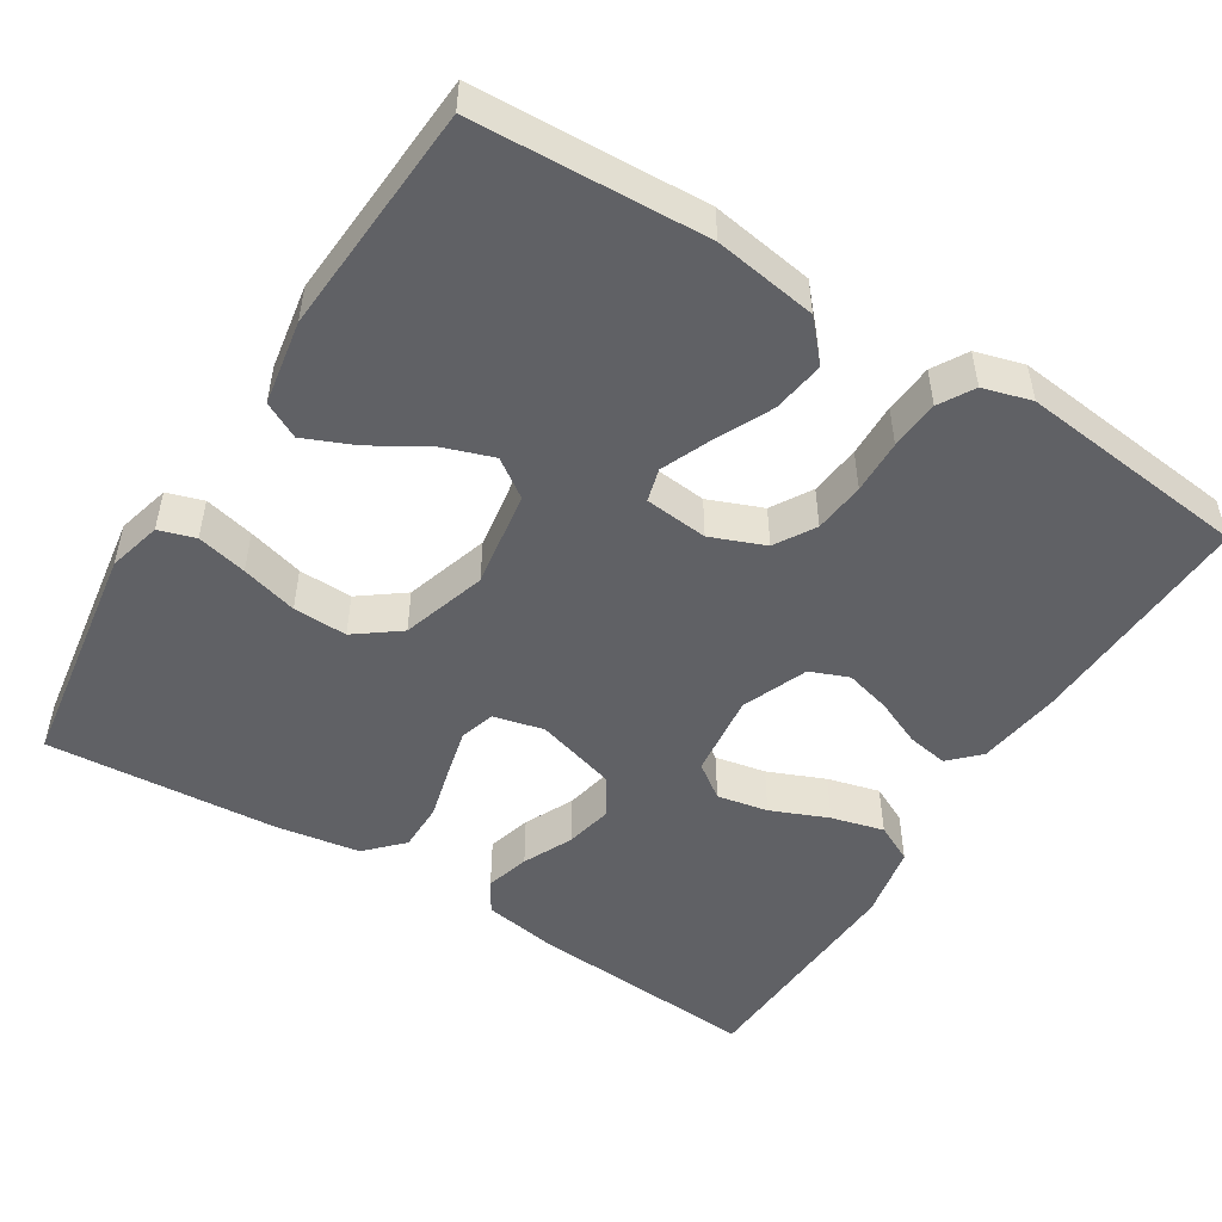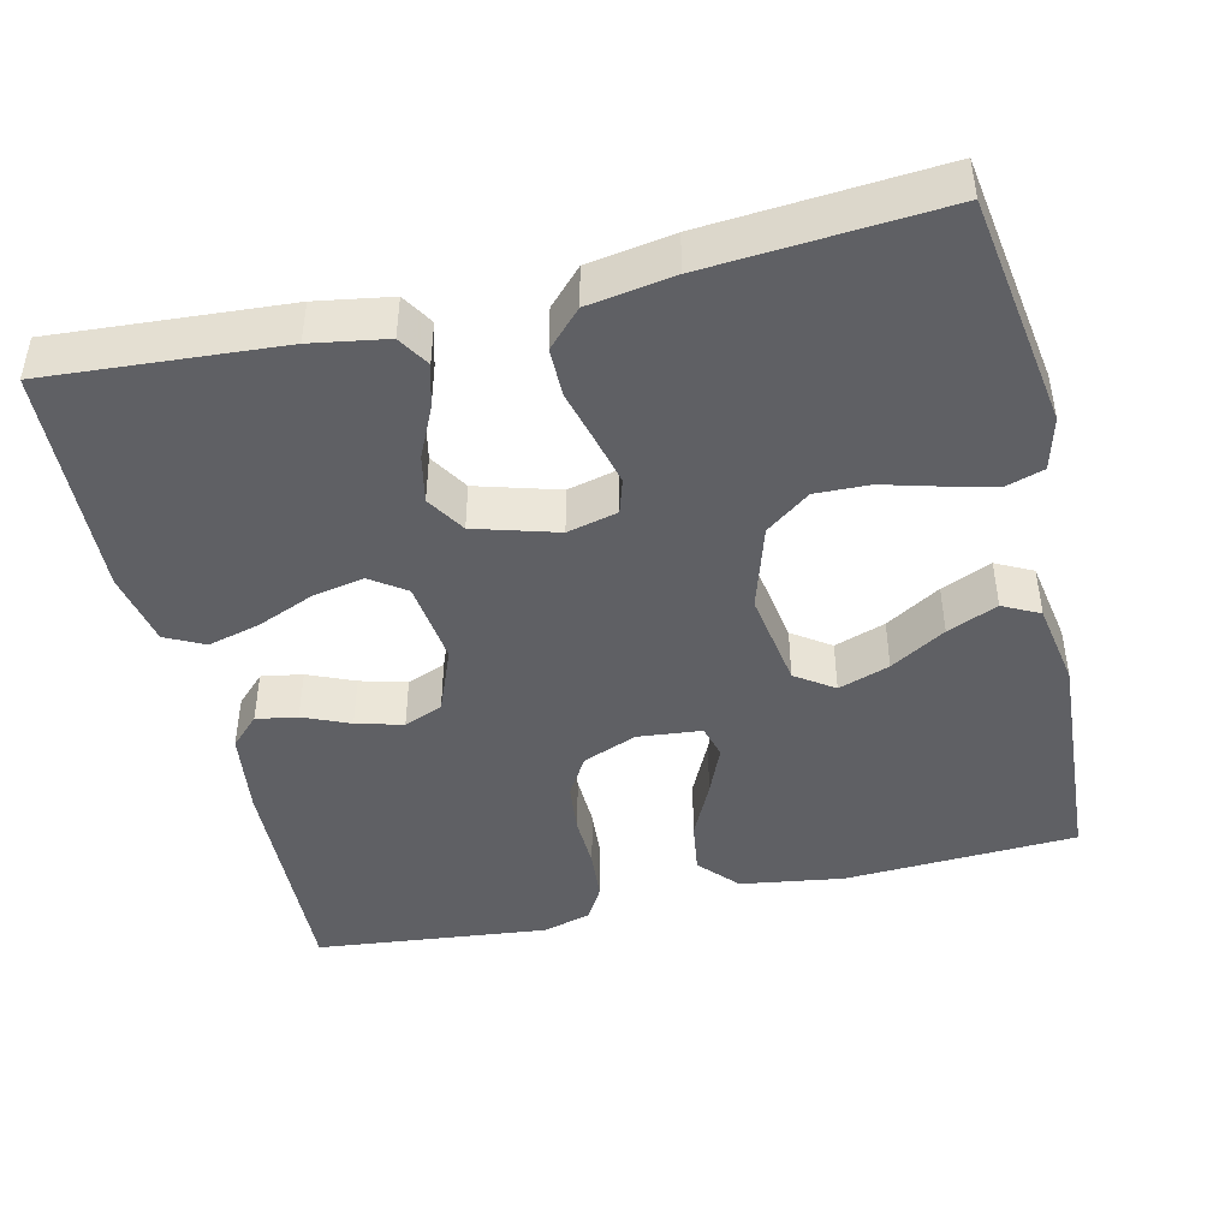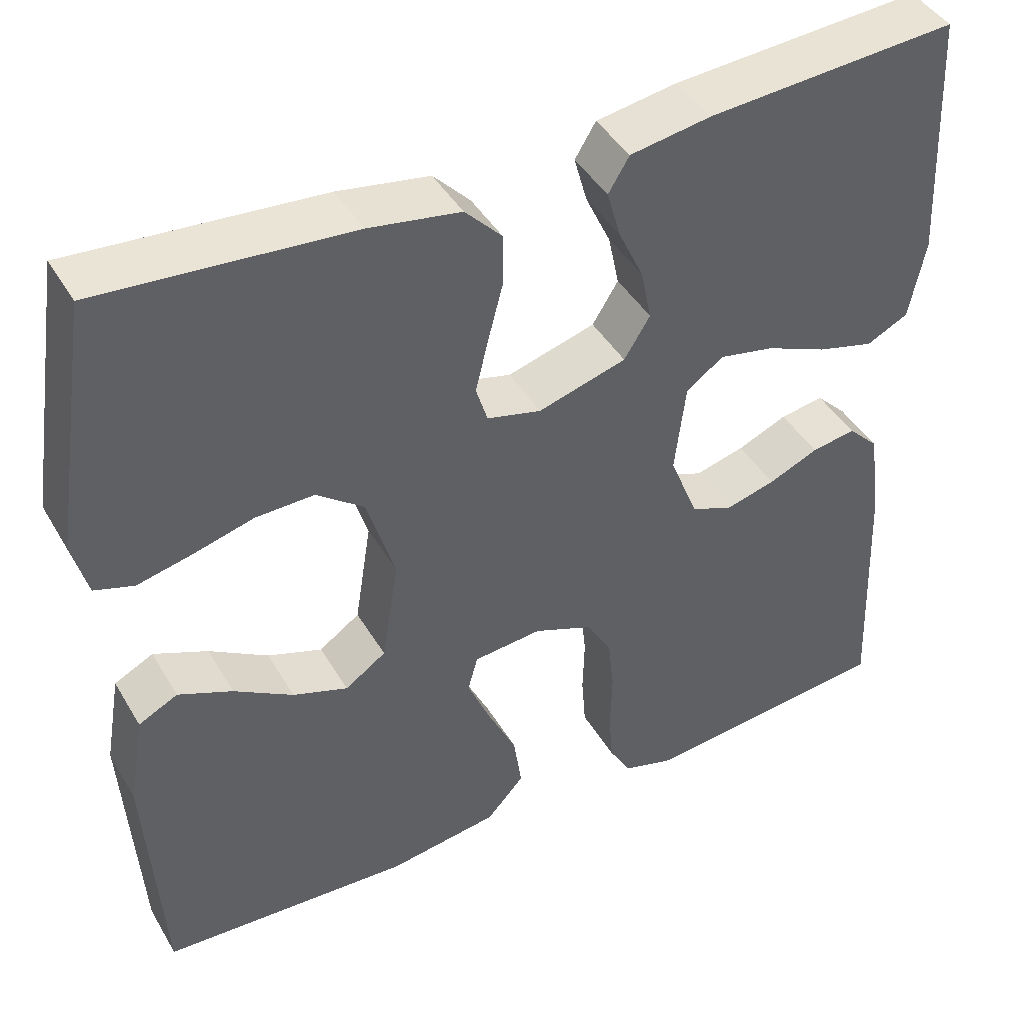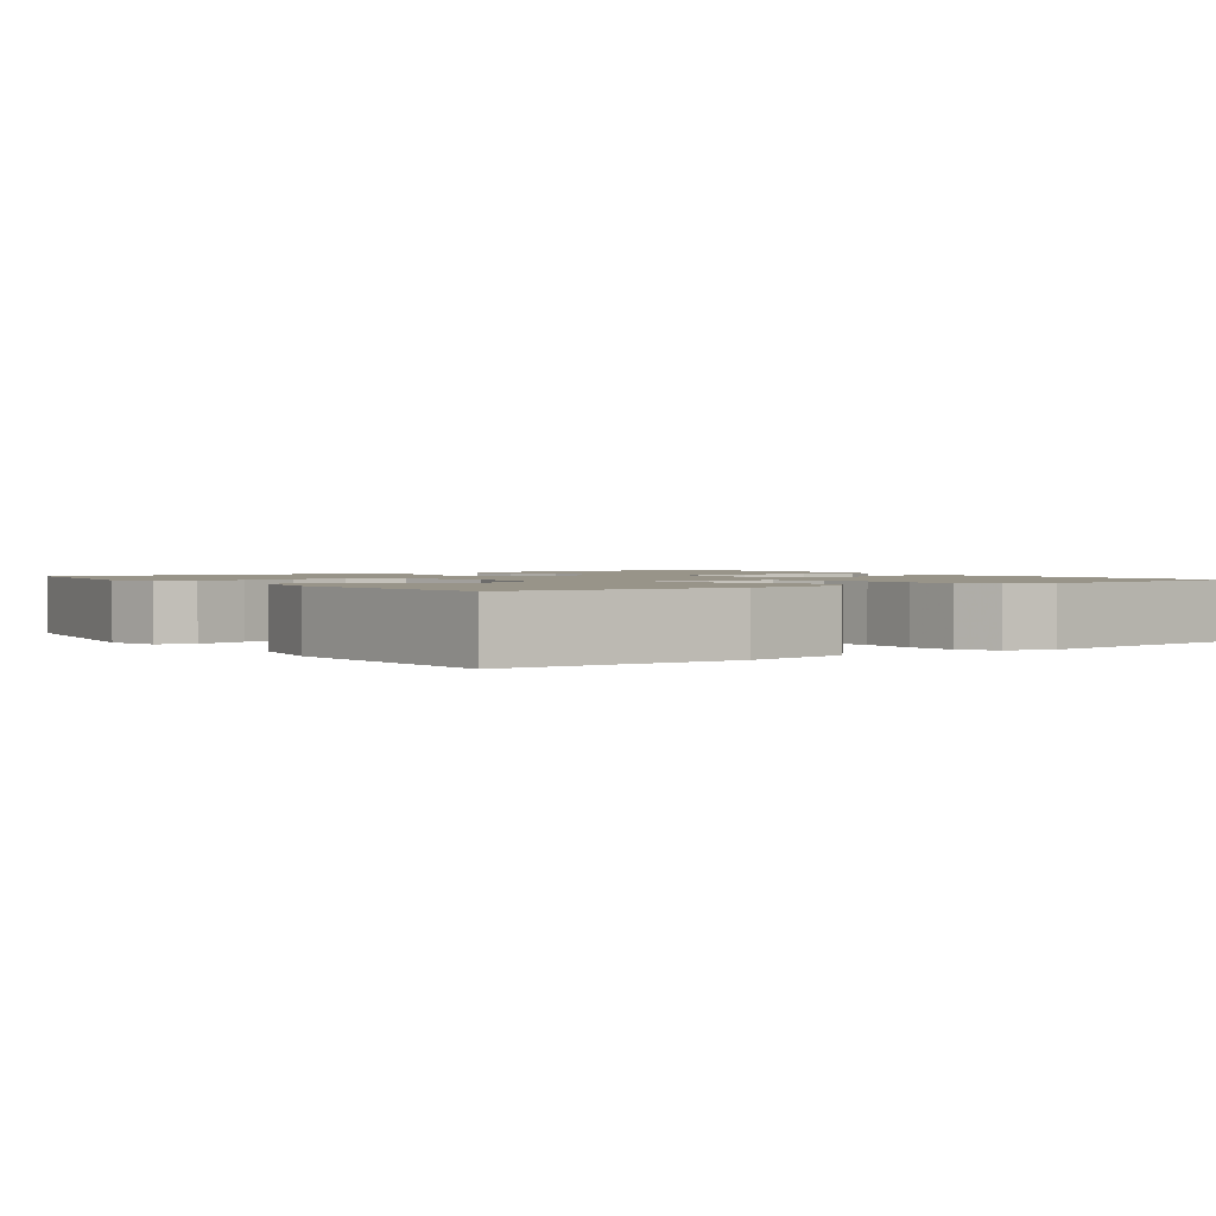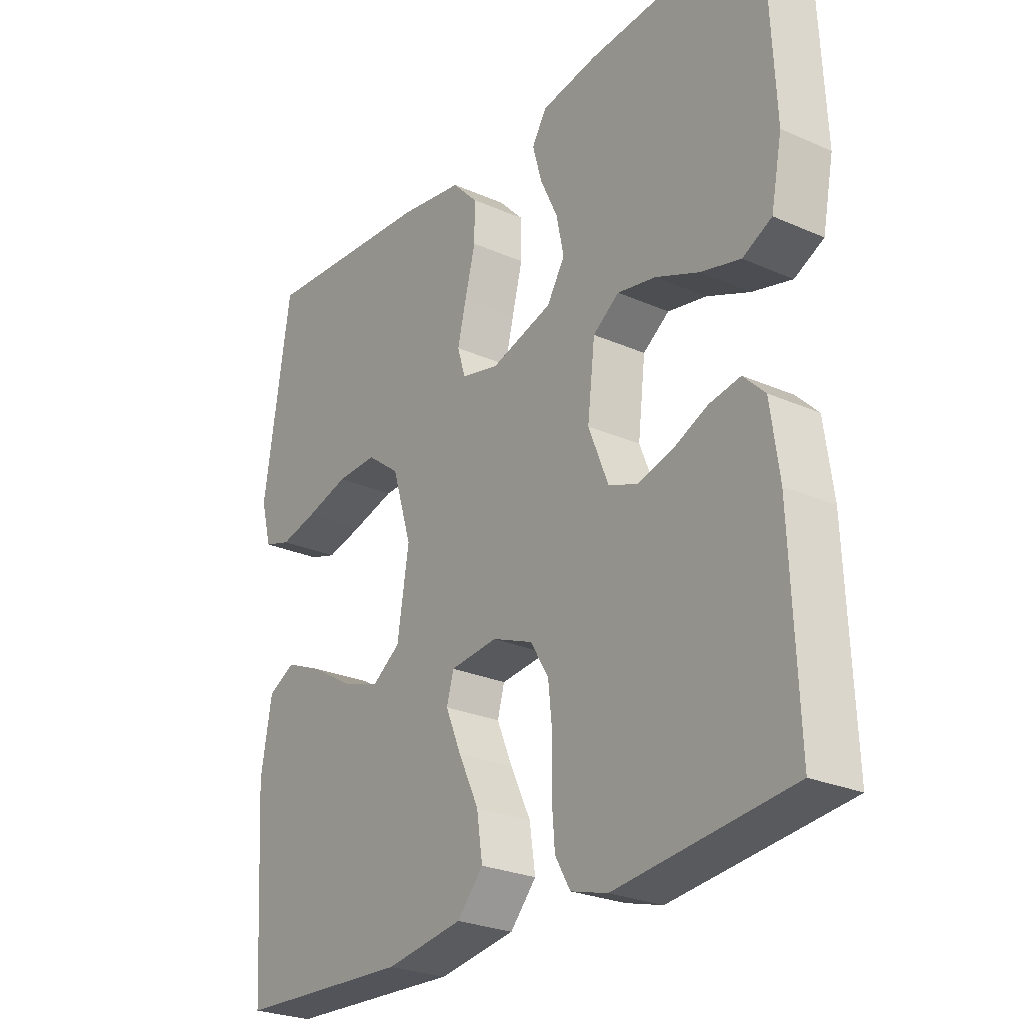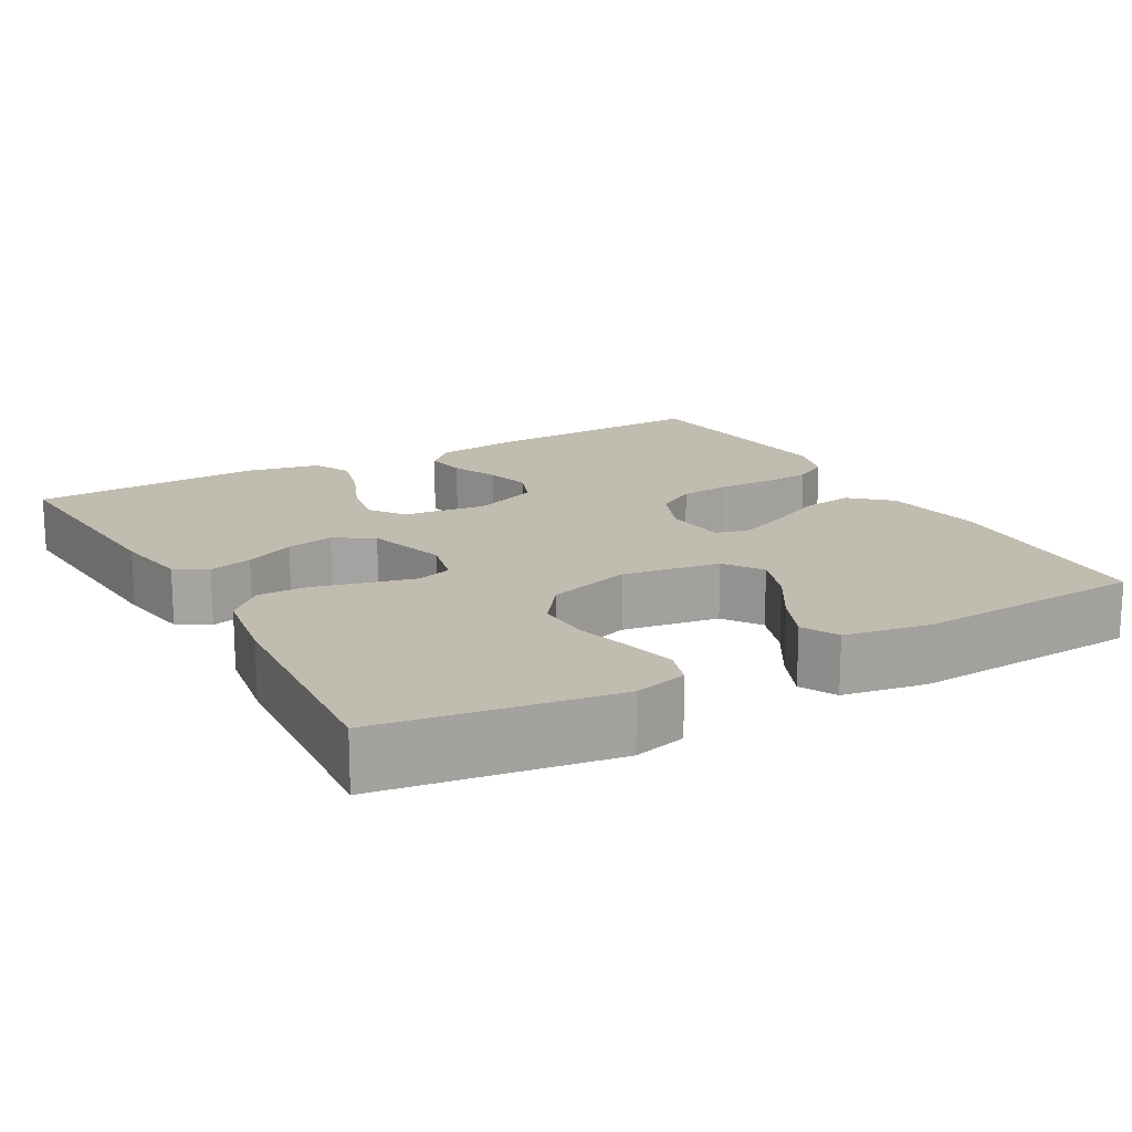
<metadata>
{"format":"obj","ext":"obj","renderer":"f3d","projection":"perspective","resolution":1024,"background":"white","views":[{"elev":-50.3,"azim":147.9,"up":"+Y"},{"elev":-44.7,"azim":13.2,"up":"+Y"},{"elev":43.2,"azim":151.5,"up":"+Z"},{"elev":1.7,"azim":144.8,"up":"+Y"},{"elev":-26.0,"azim":-125.0,"up":"+Z"},{"elev":16.5,"azim":60.6,"up":"+Y"}]}
</metadata>
<code>
v 0.5 0.07 0.5
v 0.546 0.07 0.2
v 0.528 0.07 0.131
v 0.481 0.07 0.116
v 0.416 0.07 0.131
v 0.343 0.07 0.151
v 0.273 0.07 0.153
v 0.216 0.07 0.11
v 0.182 0.07 0
v 0.202 0.07 -0.126
v 0.251 0.07 -0.16
v 0.317 0.07 -0.137
v 0.388 0.07 -0.094
v 0.453 0.07 -0.066
v 0.5 0.07 -0.09
v 0.519 0.07 -0.2
v 0.5 0.07 -0.5
v 0.2 0.07 -0.515
v 0.067 0.07 -0.495
v 0.022 0.07 -0.445
v 0.032 0.07 -0.377
v 0.067 0.07 -0.304
v 0.094 0.07 -0.24
v 0.082 0.07 -0.197
v 0 0.07 -0.189
v -0.07 0.07 -0.217
v -0.101 0.07 -0.269
v -0.108 0.07 -0.335
v -0.106 0.07 -0.405
v -0.111 0.07 -0.469
v -0.137 0.07 -0.514
v -0.2 0.07 -0.532
v -0.5 0.07 -0.5
v -0.488 0.07 -0.2
v -0.473 0.07 -0.091
v -0.436 0.07 -0.054
v -0.383 0.07 -0.063
v -0.323 0.07 -0.089
v -0.263 0.07 -0.105
v -0.213 0.07 -0.085
v -0.179 0.07 0
v -0.192 0.07 0.109
v -0.237 0.07 0.141
v -0.303 0.07 0.128
v -0.377 0.07 0.097
v -0.445 0.07 0.079
v -0.495 0.07 0.104
v -0.514 0.07 0.2
v -0.5 0.07 0.5
v -0.2 0.07 0.479
v -0.103 0.07 0.463
v -0.078 0.07 0.422
v -0.094 0.07 0.365
v -0.124 0.07 0.301
v -0.137 0.07 0.239
v -0.106 0.07 0.189
v 0 0.07 0.158
v 0.065 0.07 0.174
v 0.079 0.07 0.219
v 0.064 0.07 0.281
v 0.046 0.07 0.35
v 0.046 0.07 0.413
v 0.09 0.07 0.459
v 0.2 0.07 0.477
v 0.5 0 0.5
v 0.546 0 0.2
v 0.528 0 0.131
v 0.481 0 0.116
v 0.416 0 0.131
v 0.343 0 0.151
v 0.273 0 0.153
v 0.216 0 0.11
v 0.182 0 0
v 0.202 0 -0.126
v 0.251 0 -0.16
v 0.317 0 -0.137
v 0.388 0 -0.094
v 0.453 0 -0.066
v 0.5 0 -0.09
v 0.519 0 -0.2
v 0.5 0 -0.5
v 0.2 0 -0.515
v 0.067 0 -0.495
v 0.022 0 -0.445
v 0.032 0 -0.377
v 0.067 0 -0.304
v 0.094 0 -0.24
v 0.082 0 -0.197
v 0 0 -0.189
v -0.07 0 -0.217
v -0.101 0 -0.269
v -0.108 0 -0.335
v -0.106 0 -0.405
v -0.111 0 -0.469
v -0.137 0 -0.514
v -0.2 0 -0.532
v -0.5 0 -0.5
v -0.488 0 -0.2
v -0.473 0 -0.091
v -0.436 0 -0.054
v -0.383 0 -0.063
v -0.323 0 -0.089
v -0.263 0 -0.105
v -0.213 0 -0.085
v -0.179 0 0
v -0.192 0 0.109
v -0.237 0 0.141
v -0.303 0 0.128
v -0.377 0 0.097
v -0.445 0 0.079
v -0.495 0 0.104
v -0.514 0 0.2
v -0.5 0 0.5
v -0.2 0 0.479
v -0.103 0 0.463
v -0.078 0 0.422
v -0.094 0 0.365
v -0.124 0 0.301
v -0.137 0 0.239
v -0.106 0 0.189
v 0 0 0.158
v 0.065 0 0.174
v 0.079 0 0.219
v 0.064 0 0.281
v 0.046 0 0.35
v 0.046 0 0.413
v 0.09 0 0.459
v 0.2 0 0.477
f 4 5 6
f 3 4 6
f 2 3 6
f 1 2 6
f 64 1 6
f 63 64 6
f 62 63 6
f 61 62 6
f 60 61 6
f 59 60 6 7
f 58 59 7 8
f 57 58 8 9
f 56 57 9 10
f 52 53 54
f 51 52 54
f 50 51 54
f 49 50 54
f 48 49 54
f 47 48 54
f 46 47 54
f 45 46 54
f 44 45 54
f 43 44 54 55
f 42 43 55 56
f 36 37 38
f 35 36 38
f 34 35 38
f 33 34 38
f 32 33 38
f 31 32 38
f 30 31 38
f 29 30 38
f 28 29 38
f 27 28 38 39
f 26 27 39 40
f 20 21 22
f 19 20 22
f 18 19 22
f 17 18 22
f 16 17 22
f 15 16 22
f 14 15 22
f 13 14 22
f 12 13 22
f 11 12 22 23
f 10 11 23 24
f 10 24 25
f 56 10 25
f 42 56 25
f 41 42 25
f 25 26 40 41
f 70 69 68
f 70 68 67
f 70 67 66
f 70 66 65
f 70 65 128
f 70 128 127
f 70 127 126
f 70 126 125
f 70 125 124
f 71 70 124 123
f 72 71 123 122
f 73 72 122 121
f 74 73 121 120
f 118 117 116
f 118 116 115
f 118 115 114
f 118 114 113
f 118 113 112
f 118 112 111
f 118 111 110
f 118 110 109
f 118 109 108
f 119 118 108 107
f 120 119 107 106
f 102 101 100
f 102 100 99
f 102 99 98
f 102 98 97
f 102 97 96
f 102 96 95
f 102 95 94
f 102 94 93
f 102 93 92
f 103 102 92 91
f 104 103 91 90
f 86 85 84
f 86 84 83
f 86 83 82
f 86 82 81
f 86 81 80
f 86 80 79
f 86 79 78
f 86 78 77
f 86 77 76
f 87 86 76 75
f 88 87 75 74
f 89 88 74
f 89 74 120
f 89 120 106
f 89 106 105
f 105 104 90 89
f 1 65 66 2
f 2 66 67 3
f 3 67 68 4
f 4 68 69 5
f 5 69 70 6
f 6 70 71 7
f 7 71 72 8
f 8 72 73 9
f 9 73 74 10
f 10 74 75 11
f 11 75 76 12
f 12 76 77 13
f 13 77 78 14
f 14 78 79 15
f 15 79 80 16
f 16 80 81 17
f 17 81 82 18
f 18 82 83 19
f 19 83 84 20
f 20 84 85 21
f 21 85 86 22
f 22 86 87 23
f 23 87 88 24
f 24 88 89 25
f 25 89 90 26
f 26 90 91 27
f 27 91 92 28
f 28 92 93 29
f 29 93 94 30
f 30 94 95 31
f 31 95 96 32
f 32 96 97 33
f 33 97 98 34
f 34 98 99 35
f 35 99 100 36
f 36 100 101 37
f 37 101 102 38
f 38 102 103 39
f 39 103 104 40
f 40 104 105 41
f 41 105 106 42
f 42 106 107 43
f 43 107 108 44
f 44 108 109 45
f 45 109 110 46
f 46 110 111 47
f 47 111 112 48
f 48 112 113 49
f 49 113 114 50
f 50 114 115 51
f 51 115 116 52
f 52 116 117 53
f 53 117 118 54
f 54 118 119 55
f 55 119 120 56
f 56 120 121 57
f 57 121 122 58
f 58 122 123 59
f 59 123 124 60
f 60 124 125 61
f 61 125 126 62
f 62 126 127 63
f 63 127 128 64
f 64 128 65 1

</code>
